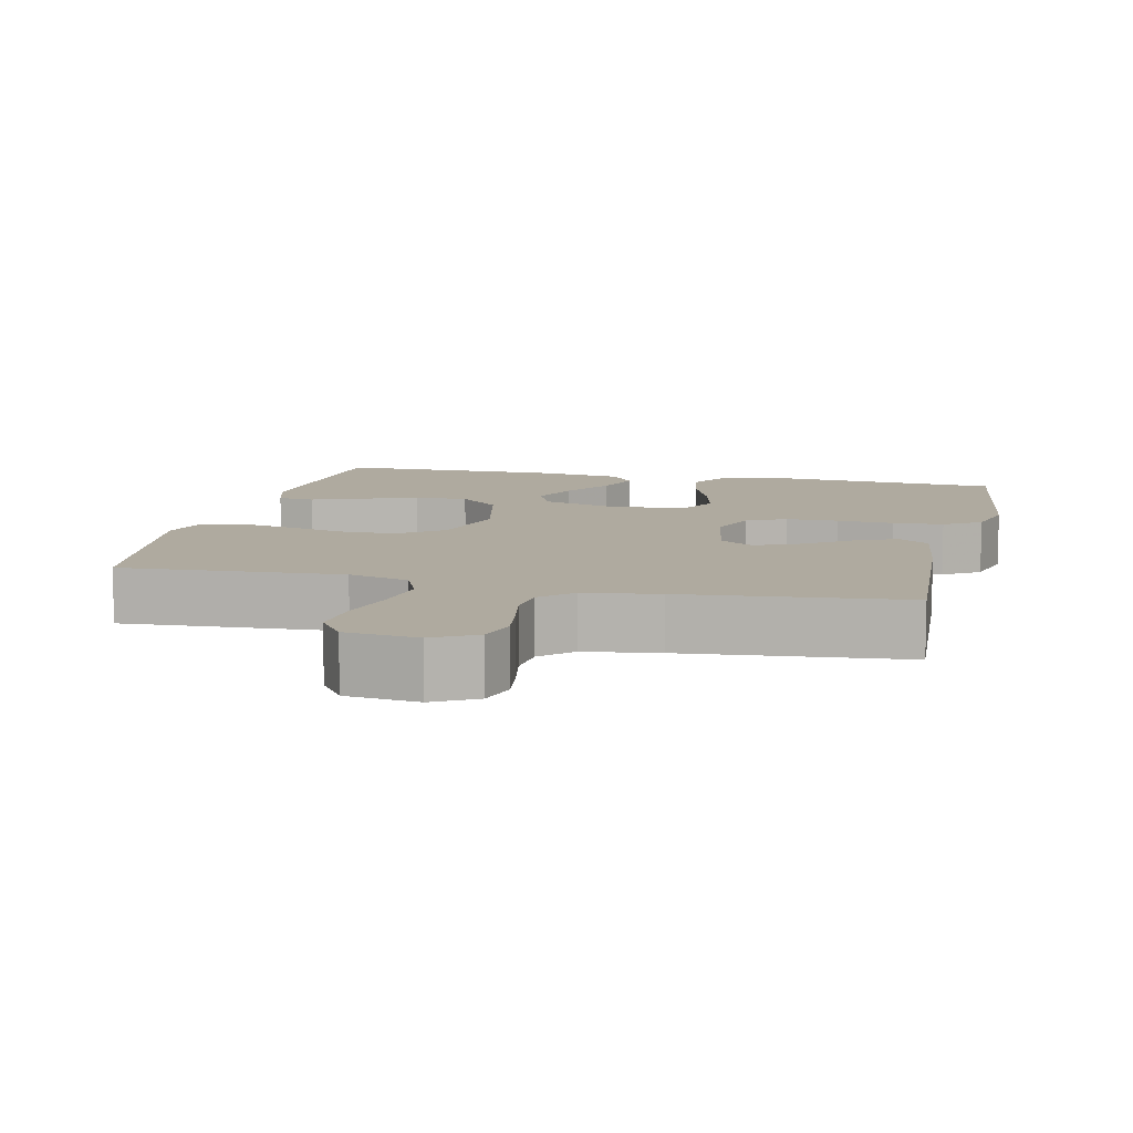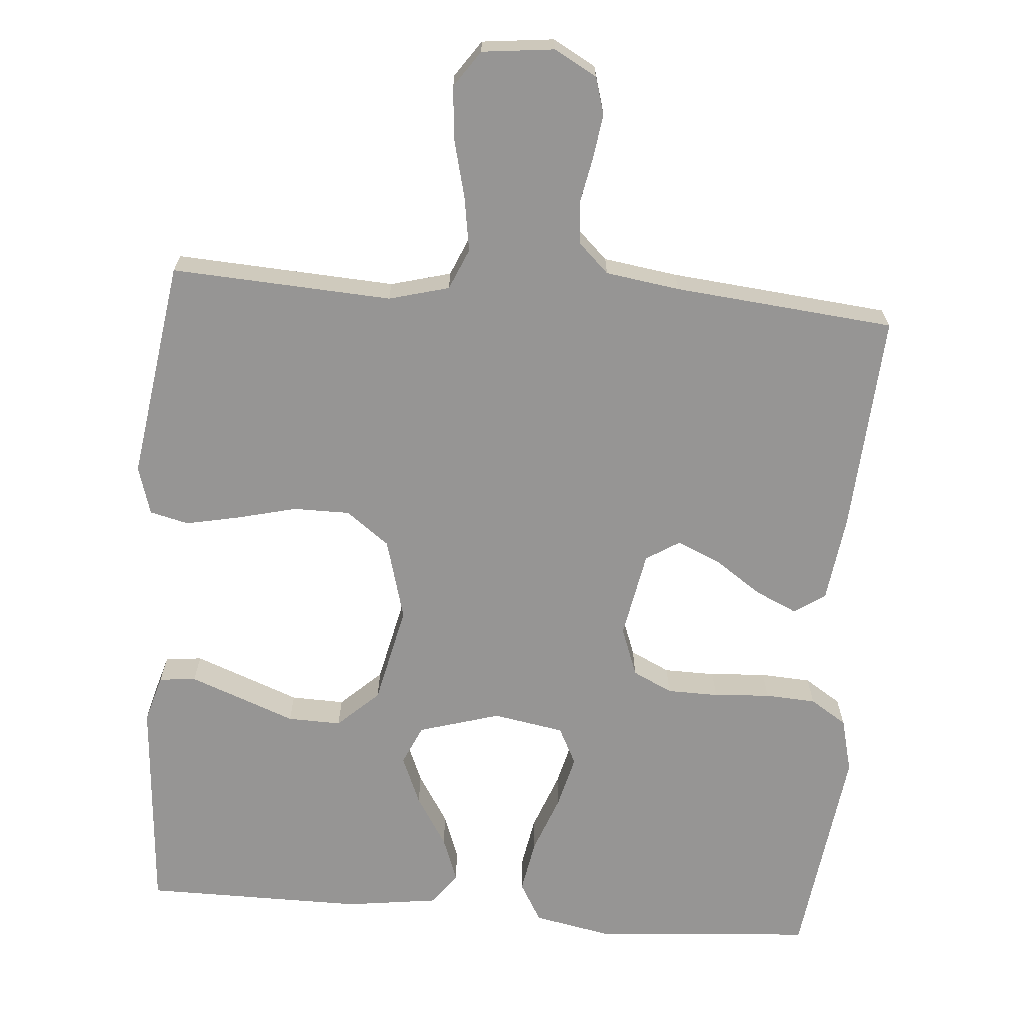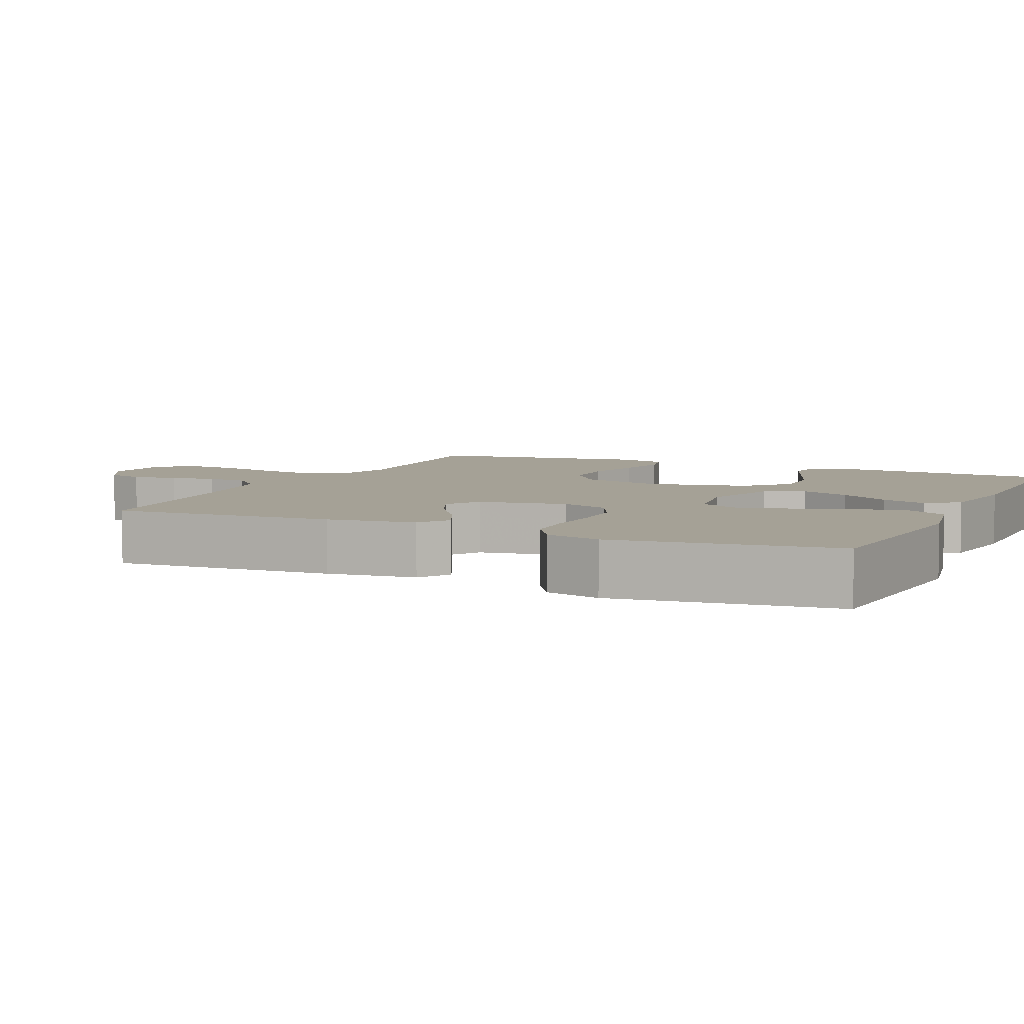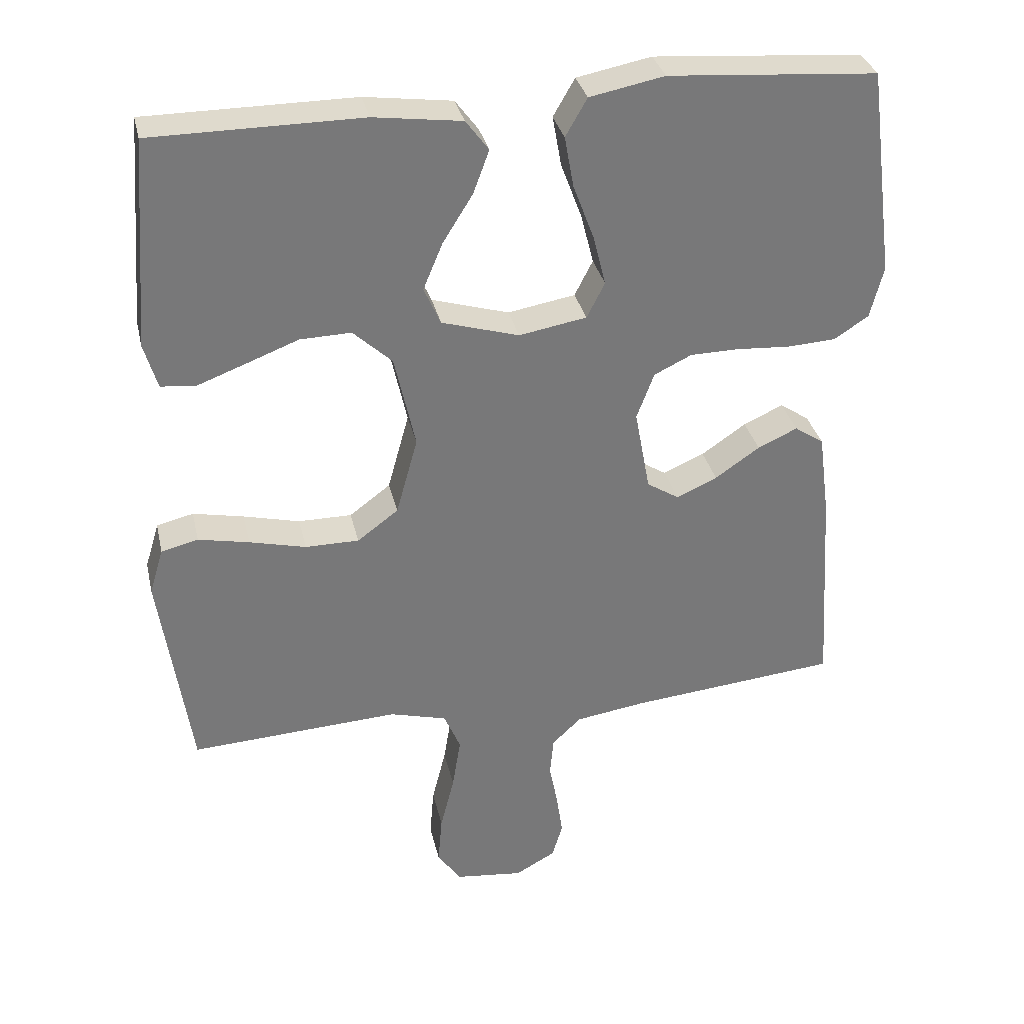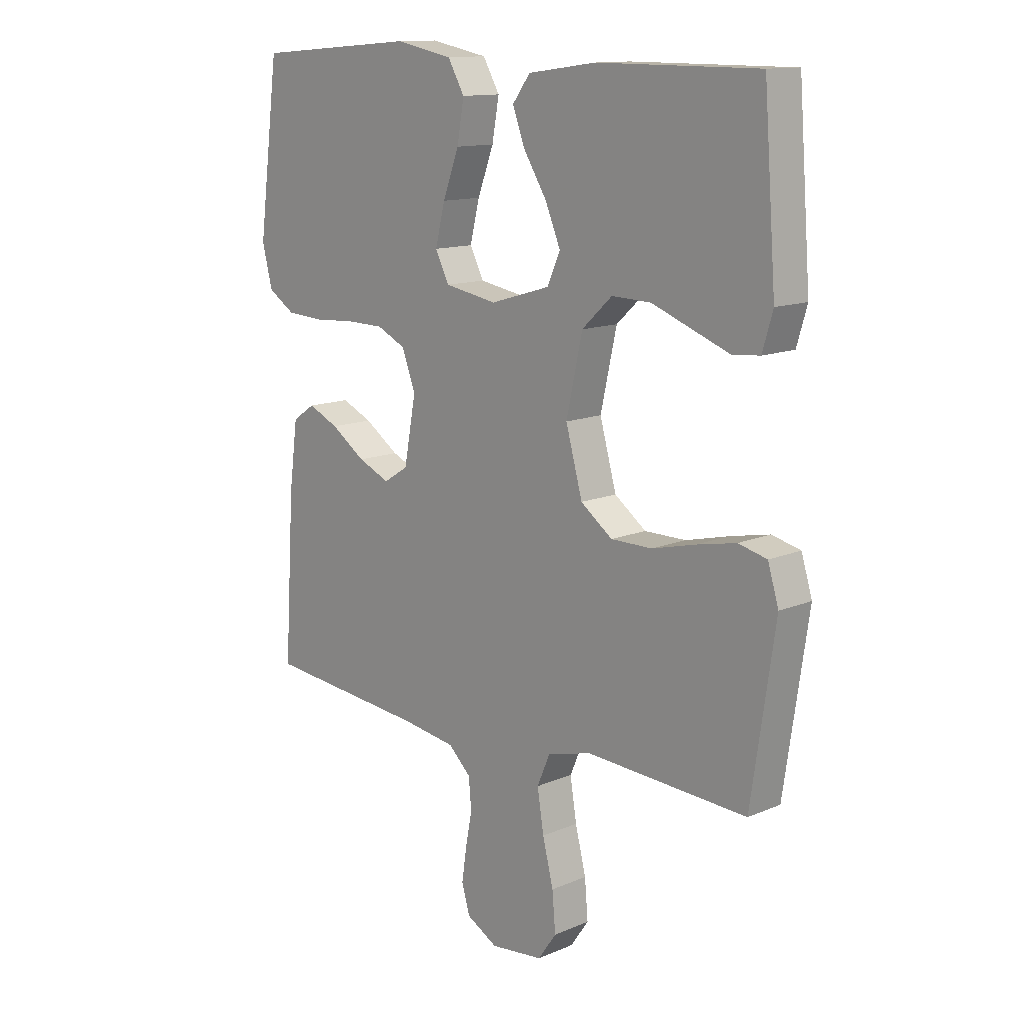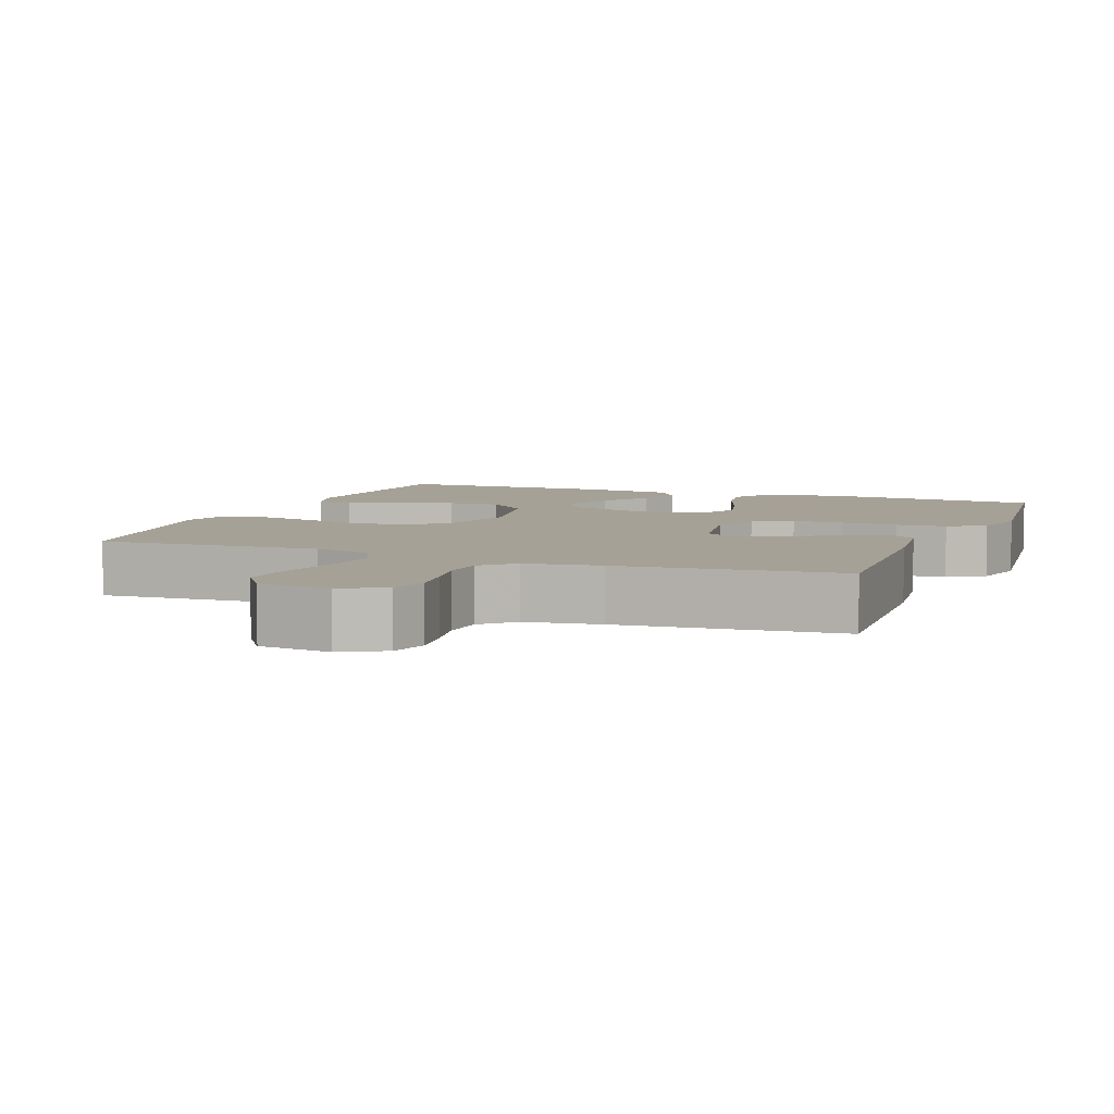
<metadata>
{"format":"obj","ext":"obj","renderer":"f3d","projection":"perspective","resolution":1024,"background":"white","views":[{"elev":9.5,"azim":-167.0,"up":"+Y"},{"elev":-67.6,"azim":175.4,"up":"+Y"},{"elev":6.0,"azim":-65.3,"up":"+Y"},{"elev":32.9,"azim":167.4,"up":"+Z"},{"elev":13.0,"azim":46.0,"up":"+Z"},{"elev":6.2,"azim":-158.8,"up":"+Y"}]}
</metadata>
<code>
v 0.5 0.07 -0.5
v 0.2 0.07 -0.483
v 0.118 0.07 -0.505
v 0.094 0.07 -0.561
v 0.106 0.07 -0.636
v 0.126 0.07 -0.716
v 0.132 0.07 -0.787
v 0.098 0.07 -0.836
v 0 0.07 -0.847
v -0.058 0.07 -0.815
v -0.073 0.07 -0.764
v -0.064 0.07 -0.702
v -0.052 0.07 -0.64
v -0.057 0.07 -0.584
v -0.099 0.07 -0.544
v -0.2 0.07 -0.529
v -0.5 0.07 -0.5
v -0.481 0.07 -0.2
v -0.465 0.07 -0.08
v -0.423 0.07 -0.052
v -0.366 0.07 -0.078
v -0.302 0.07 -0.122
v -0.243 0.07 -0.148
v -0.197 0.07 -0.119
v -0.175 0.07 0
v -0.2 0.07 0.067
v -0.254 0.07 0.093
v -0.324 0.07 0.094
v -0.401 0.07 0.089
v -0.47 0.07 0.093
v -0.52 0.07 0.125
v -0.539 0.07 0.2
v -0.5 0.07 0.5
v -0.2 0.07 0.523
v -0.093 0.07 0.502
v -0.062 0.07 0.448
v -0.075 0.07 0.375
v -0.105 0.07 0.295
v -0.123 0.07 0.223
v -0.097 0.07 0.172
v 0 0.07 0.155
v 0.111 0.07 0.188
v 0.135 0.07 0.242
v 0.107 0.07 0.309
v 0.064 0.07 0.378
v 0.041 0.07 0.44
v 0.074 0.07 0.484
v 0.2 0.07 0.501
v 0.5 0.07 0.5
v 0.523 0.07 0.2
v 0.504 0.07 0.135
v 0.454 0.07 0.13
v 0.385 0.07 0.156
v 0.309 0.07 0.185
v 0.236 0.07 0.187
v 0.18 0.07 0.135
v 0.15 0.07 0
v 0.181 0.07 -0.112
v 0.24 0.07 -0.156
v 0.317 0.07 -0.156
v 0.398 0.07 -0.136
v 0.471 0.07 -0.121
v 0.524 0.07 -0.134
v 0.544 0.07 -0.2
v 0.5 0 -0.5
v 0.2 0 -0.483
v 0.118 0 -0.505
v 0.094 0 -0.561
v 0.106 0 -0.636
v 0.126 0 -0.716
v 0.132 0 -0.787
v 0.098 0 -0.836
v 0 0 -0.847
v -0.058 0 -0.815
v -0.073 0 -0.764
v -0.064 0 -0.702
v -0.052 0 -0.64
v -0.057 0 -0.584
v -0.099 0 -0.544
v -0.2 0 -0.529
v -0.5 0 -0.5
v -0.481 0 -0.2
v -0.465 0 -0.08
v -0.423 0 -0.052
v -0.366 0 -0.078
v -0.302 0 -0.122
v -0.243 0 -0.148
v -0.197 0 -0.119
v -0.175 0 0
v -0.2 0 0.067
v -0.254 0 0.093
v -0.324 0 0.094
v -0.401 0 0.089
v -0.47 0 0.093
v -0.52 0 0.125
v -0.539 0 0.2
v -0.5 0 0.5
v -0.2 0 0.523
v -0.093 0 0.502
v -0.062 0 0.448
v -0.075 0 0.375
v -0.105 0 0.295
v -0.123 0 0.223
v -0.097 0 0.172
v 0 0 0.155
v 0.111 0 0.188
v 0.135 0 0.242
v 0.107 0 0.309
v 0.064 0 0.378
v 0.041 0 0.44
v 0.074 0 0.484
v 0.2 0 0.501
v 0.5 0 0.5
v 0.523 0 0.2
v 0.504 0 0.135
v 0.454 0 0.13
v 0.385 0 0.156
v 0.309 0 0.185
v 0.236 0 0.187
v 0.18 0 0.135
v 0.15 0 0
v 0.181 0 -0.112
v 0.24 0 -0.156
v 0.317 0 -0.156
v 0.398 0 -0.136
v 0.471 0 -0.121
v 0.524 0 -0.134
v 0.544 0 -0.2
f 64 1 2
f 63 64 2
f 62 63 2
f 61 62 2
f 60 61 2
f 59 60 2 3
f 58 59 3 4
f 57 58 4
f 52 53 54
f 51 52 54
f 50 51 54
f 49 50 54
f 48 49 54
f 47 48 54
f 46 47 54
f 45 46 54
f 44 45 54
f 43 44 54 55
f 42 43 55 56
f 36 37 38
f 35 36 38
f 34 35 38
f 33 34 38
f 32 33 38
f 31 32 38
f 30 31 38
f 29 30 38
f 28 29 38
f 27 28 38 39
f 26 27 39 40
f 20 21 22
f 19 20 22
f 18 19 22
f 17 18 22
f 16 17 22
f 15 16 22 23
f 14 15 23 24
f 11 12 13
f 10 11 13
f 9 10 13
f 8 9 13
f 7 8 13
f 6 7 13
f 5 6 13
f 4 5 13 14
f 14 24 25
f 4 14 25
f 57 4 25
f 57 25 26
f 56 57 26
f 42 56 26
f 41 42 26
f 26 40 41
f 66 65 128
f 66 128 127
f 66 127 126
f 66 126 125
f 66 125 124
f 67 66 124 123
f 68 67 123 122
f 68 122 121
f 118 117 116
f 118 116 115
f 118 115 114
f 118 114 113
f 118 113 112
f 118 112 111
f 118 111 110
f 118 110 109
f 118 109 108
f 119 118 108 107
f 120 119 107 106
f 102 101 100
f 102 100 99
f 102 99 98
f 102 98 97
f 102 97 96
f 102 96 95
f 102 95 94
f 102 94 93
f 102 93 92
f 103 102 92 91
f 104 103 91 90
f 86 85 84
f 86 84 83
f 86 83 82
f 86 82 81
f 86 81 80
f 87 86 80 79
f 88 87 79 78
f 77 76 75
f 77 75 74
f 77 74 73
f 77 73 72
f 77 72 71
f 77 71 70
f 77 70 69
f 78 77 69 68
f 89 88 78
f 89 78 68
f 89 68 121
f 90 89 121
f 90 121 120
f 90 120 106
f 90 106 105
f 105 104 90
f 1 65 66 2
f 2 66 67 3
f 3 67 68 4
f 4 68 69 5
f 5 69 70 6
f 6 70 71 7
f 7 71 72 8
f 8 72 73 9
f 9 73 74 10
f 10 74 75 11
f 11 75 76 12
f 12 76 77 13
f 13 77 78 14
f 14 78 79 15
f 15 79 80 16
f 16 80 81 17
f 17 81 82 18
f 18 82 83 19
f 19 83 84 20
f 20 84 85 21
f 21 85 86 22
f 22 86 87 23
f 23 87 88 24
f 24 88 89 25
f 25 89 90 26
f 26 90 91 27
f 27 91 92 28
f 28 92 93 29
f 29 93 94 30
f 30 94 95 31
f 31 95 96 32
f 32 96 97 33
f 33 97 98 34
f 34 98 99 35
f 35 99 100 36
f 36 100 101 37
f 37 101 102 38
f 38 102 103 39
f 39 103 104 40
f 40 104 105 41
f 41 105 106 42
f 42 106 107 43
f 43 107 108 44
f 44 108 109 45
f 45 109 110 46
f 46 110 111 47
f 47 111 112 48
f 48 112 113 49
f 49 113 114 50
f 50 114 115 51
f 51 115 116 52
f 52 116 117 53
f 53 117 118 54
f 54 118 119 55
f 55 119 120 56
f 56 120 121 57
f 57 121 122 58
f 58 122 123 59
f 59 123 124 60
f 60 124 125 61
f 61 125 126 62
f 62 126 127 63
f 63 127 128 64
f 64 128 65 1

</code>
